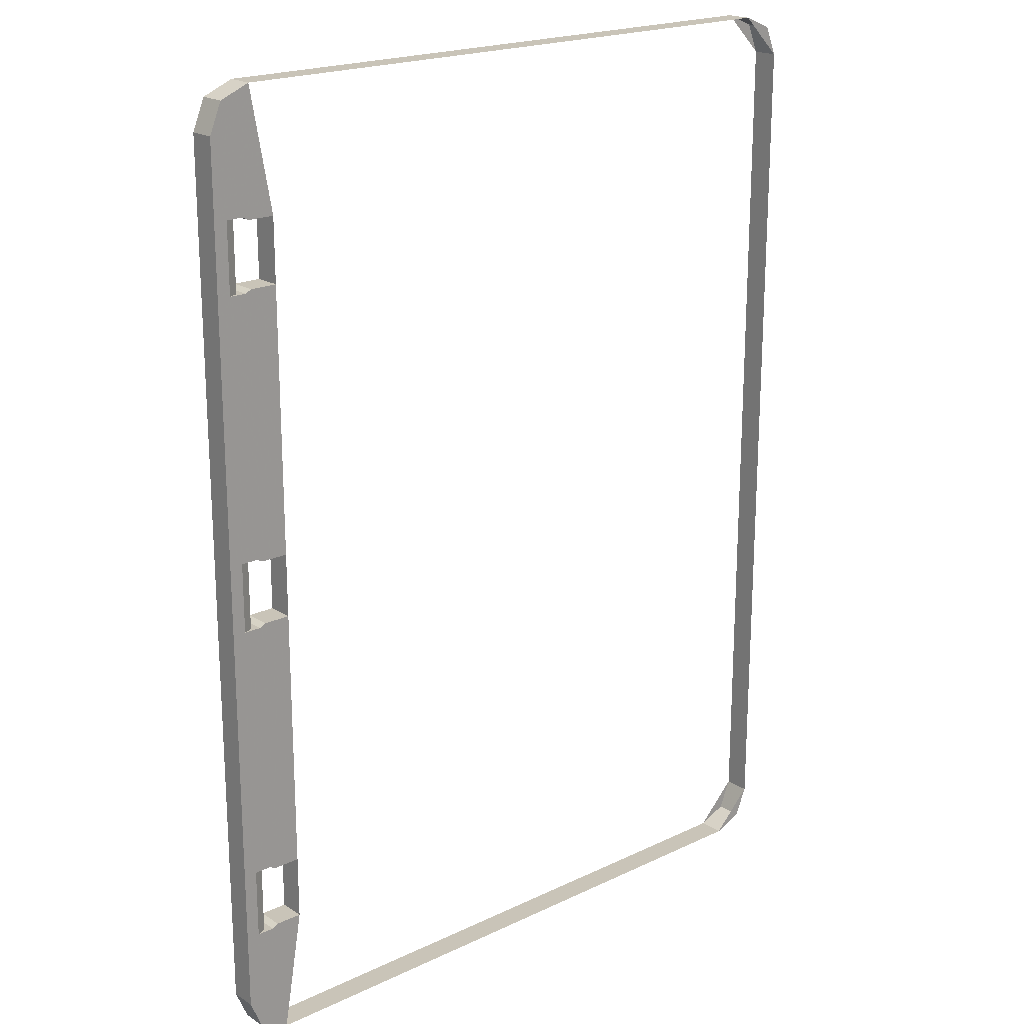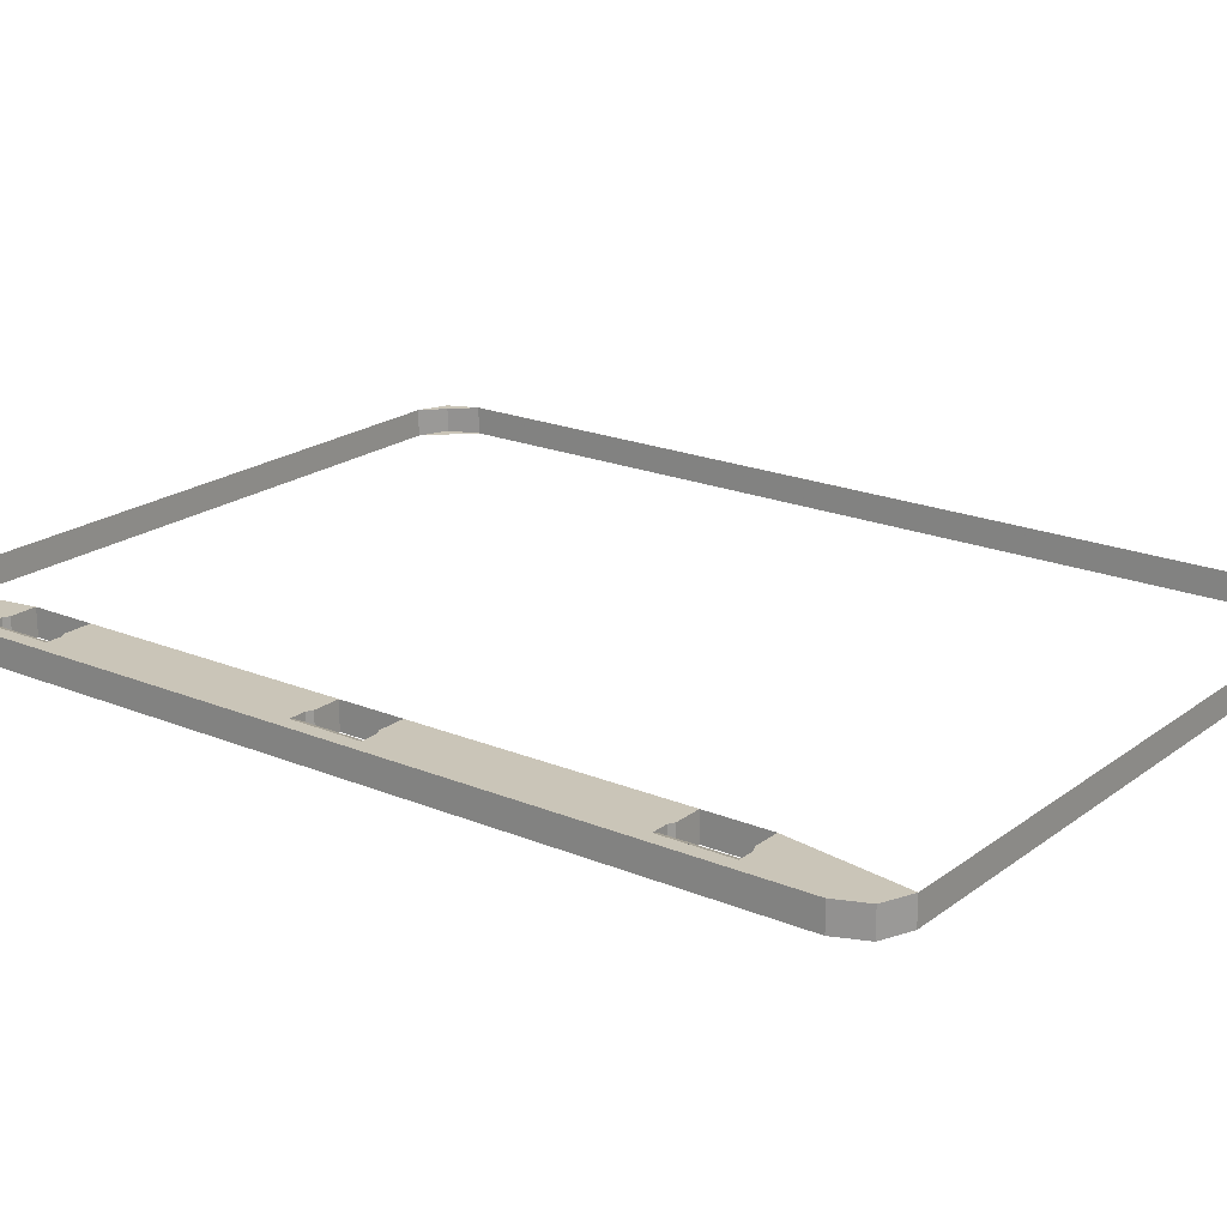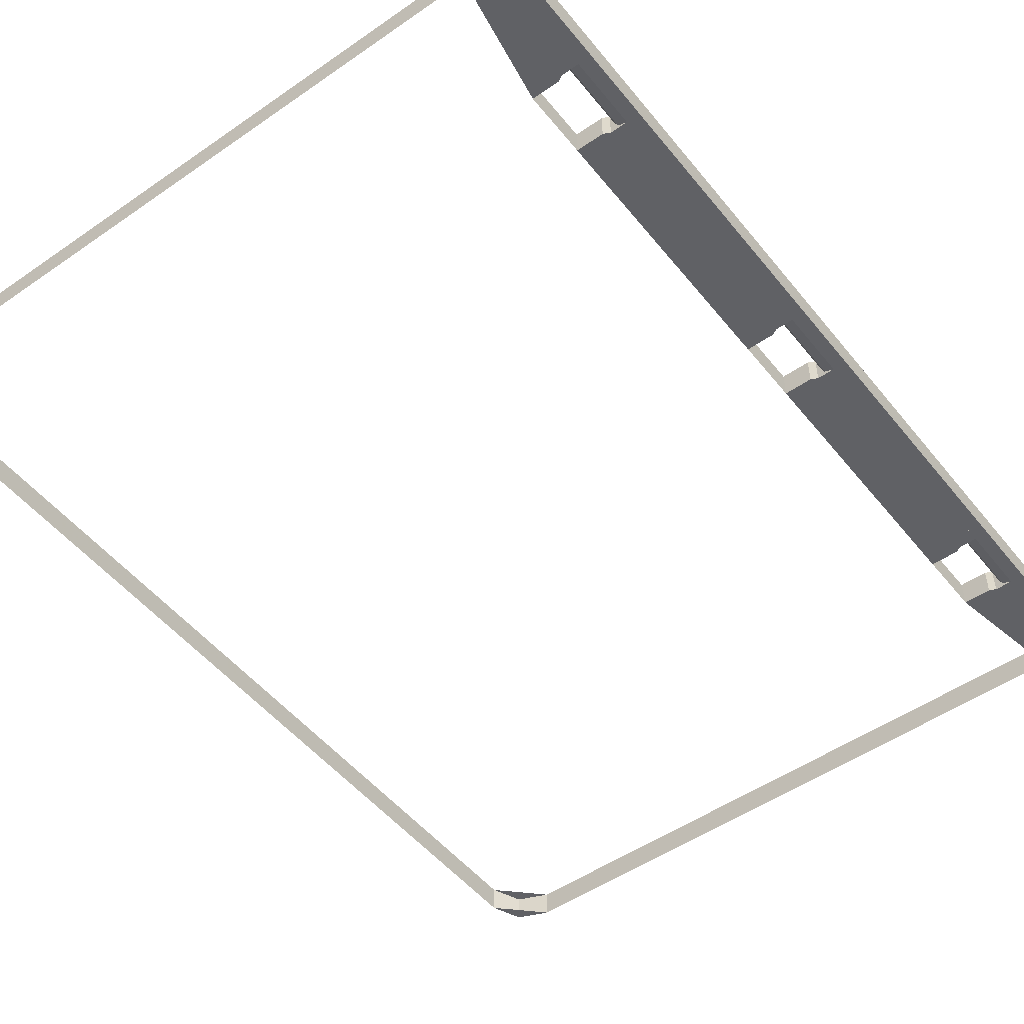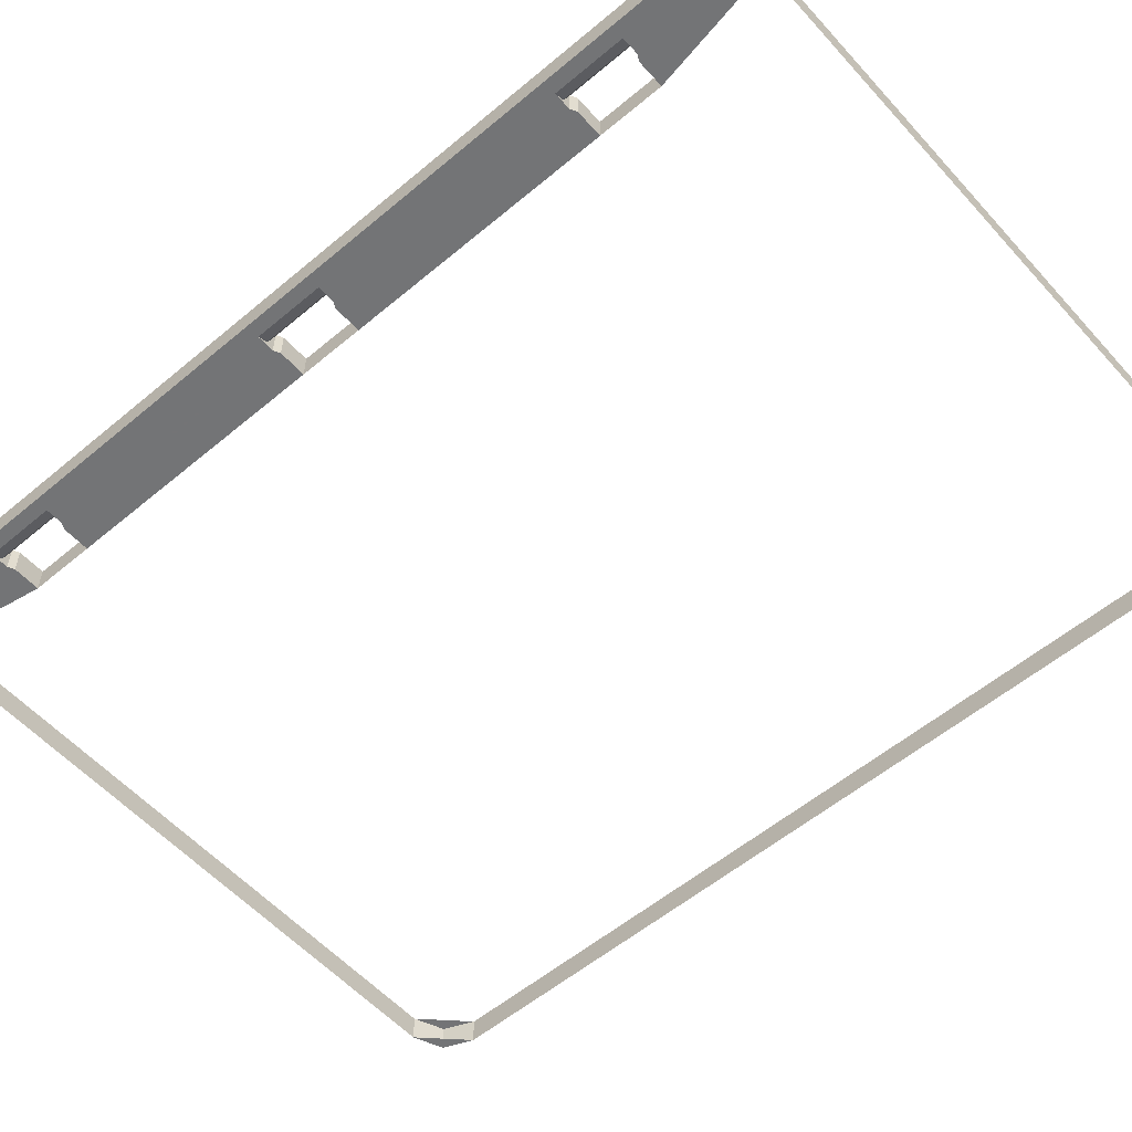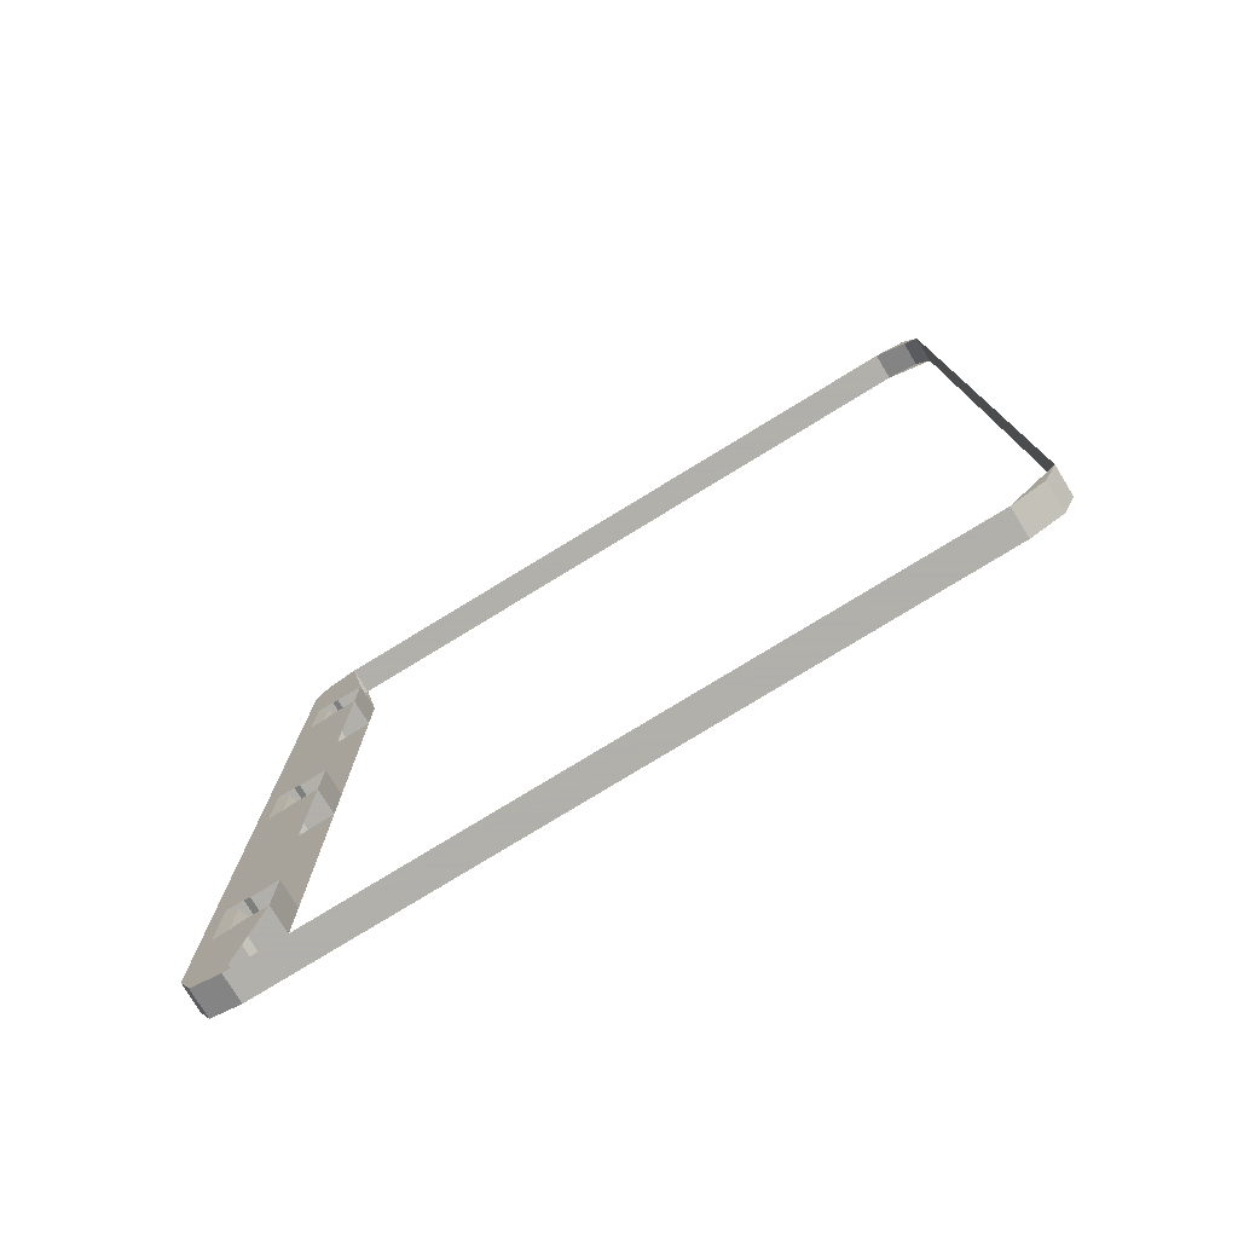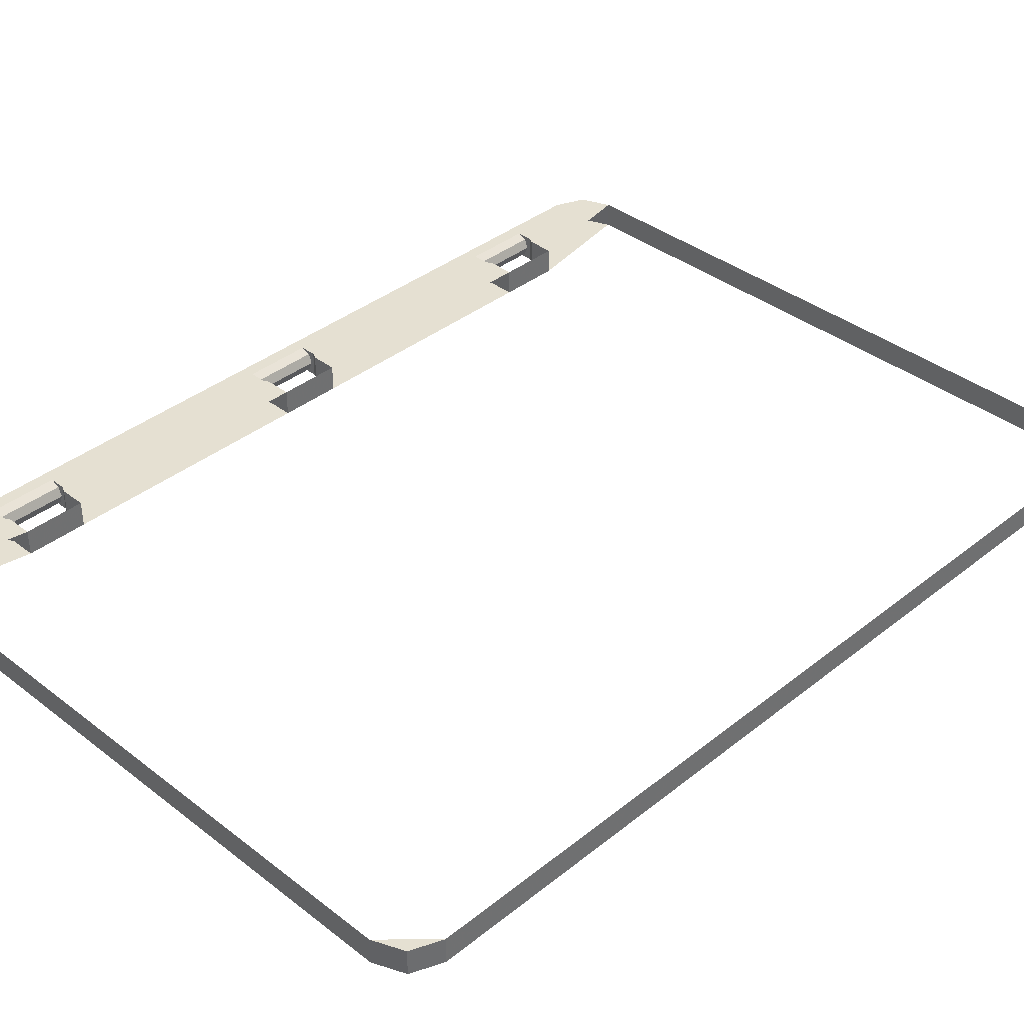
<metadata>
{"format":"obj","ext":"obj","renderer":"f3d","projection":"perspective","resolution":1024,"background":"white","views":[{"elev":20.2,"azim":139.1,"up":"+Y"},{"elev":20.4,"azim":127.0,"up":"+Z"},{"elev":-50.3,"azim":37.3,"up":"+Z"},{"elev":-56.2,"azim":131.3,"up":"+Z"},{"elev":-78.4,"azim":-148.6,"up":"+Y"},{"elev":37.7,"azim":-135.4,"up":"+Z"}]}
</metadata>
<code>
v 0.125 -4.15 -0.125
v 0.00784 -4.433 -0.125
v -0.275 -4.55 -0.125
v -6.675 -4.15 -0.125
v -6.558 -4.433 -0.125
v -6.275 -4.55 -0.125
v 0.125 -4.15 0.125
v 0.00784 -4.433 0.125
v -0.275 -4.55 0.125
v -6.675 -4.15 0.125
v -6.558 -4.433 0.125
v -6.275 -4.55 0.125
v 0.00784 -4.433 -0.125
v 0.125 -4.15 -0.125
v 0.125 -4.15 0.125
v 0.00784 -4.433 0.125
v -0.275 -4.55 -0.125
v 0.00784 -4.433 -0.125
v 0.00784 -4.433 0.125
v -0.275 -4.55 0.125
v -6.558 -4.433 -0.125
v -6.675 -4.15 -0.125
v -6.675 -4.15 0.125
v -6.558 -4.433 0.125
v -6.275 -4.55 -0.125
v -6.558 -4.433 -0.125
v -6.558 -4.433 0.125
v -6.275 -4.55 0.125
v -0.16 -3.43 0.125
v 0 -3.43 0.125
v 0 -3.43 -0.125
v -0.16 -3.43 -0.125
v -0.16 -3.43 0.125
v -0.16 -3.43 -0.125
v -0.22 -3.4 -0.125
v -0.22 -3.4 0.125
v -0.16 -2.77 -0.125
v 0 -2.77 -0.125
v 0 -2.77 0.125
v -0.16 -2.77 0.125
v -0.22 -2.8 0.125
v -0.22 -2.8 -0.125
v -0.16 -2.77 -0.125
v -0.16 -2.77 0.125
v -0.08839 -3.43 -0.08839
v 0 -3.43 -0.125
v 0 -2.77 -0.125
v -0.08839 -2.77 -0.08839
v -0.125 -3.43 0
v -0.08839 -3.43 -0.08839
v -0.08839 -2.77 -0.08839
v -0.125 -2.77 0
v -0.08839 -3.43 0.08839
v -0.125 -3.43 0
v -0.125 -2.77 0
v -0.08839 -2.77 0.08839
v 0 -3.43 0.125
v -0.08839 -3.43 0.08839
v -0.08839 -2.77 0.08839
v 0 -2.77 0.125
v -0.475 -3.4 0.125
v -0.475 -2.8 0.125
v -0.475 -2.8 -0.125
v -0.475 -3.4 -0.125
v -0.475 -2.8 0.125
v -0.22 -2.8 0.125
v -0.22 -2.8 -0.125
v -0.475 -2.8 -0.125
v -0.475 -3.4 -0.125
v -0.22 -3.4 -0.125
v -0.22 -3.4 0.125
v -0.475 -3.4 0.125
v -0.16 0.33 -0.125
v 0 0.33 -0.125
v 0 0.33 0.125
v -0.16 0.33 0.125
v -0.22 0.3 0.125
v -0.22 0.3 -0.125
v -0.16 0.33 -0.125
v -0.16 0.33 0.125
v -0.16 -0.33 0.125
v 0 -0.33 0.125
v 0 -0.33 -0.125
v -0.16 -0.33 -0.125
v -0.16 -0.33 0.125
v -0.16 -0.33 -0.125
v -0.22 -0.3 -0.125
v -0.22 -0.3 0.125
v -0.08839 0.33 -0.08839
v 0 0.33 -0.125
v 0 -0.33 -0.125
v -0.08839 -0.33 -0.08839
v -0.125 0.33 0
v -0.08839 0.33 -0.08839
v -0.08839 -0.33 -0.08839
v -0.125 -0.33 0
v -0.08839 0.33 0.08839
v -0.125 0.33 0
v -0.125 -0.33 0
v -0.08839 -0.33 0.08839
v 0 0.33 0.125
v -0.08839 0.33 0.08839
v -0.08839 -0.33 0.08839
v 0 -0.33 0.125
v -0.475 0.3 0.125
v -0.475 -0.3 0.125
v -0.475 -0.3 -0.125
v -0.475 0.3 -0.125
v -0.475 -0.3 0.125
v -0.22 -0.3 0.125
v -0.22 -0.3 -0.125
v -0.475 -0.3 -0.125
v -0.475 0.3 -0.125
v -0.22 0.3 -0.125
v -0.22 0.3 0.125
v -0.475 0.3 0.125
v 0.125 -4.15 0.125
v 0.125 -4.15 -0.125
v 0.125 4.15 -0.125
v 0.125 4.15 0.125
v -0.16 -3.43 0.125
v -0.22 -3.4 0.125
v -0.475 -3.4 0.125
v -0.275 -4.55 0.125
v -0.16 -3.43 0.125
v -0.275 -4.55 0.125
v 0.125 -4.15 0.125
v 0 -3.43 0.125
v -0.475 3.4 0.125
v -0.22 3.4 0.125
v -0.16 3.43 0.125
v -0.275 4.55 0.125
v 0.125 4.15 0.125
v -0.275 4.55 0.125
v -0.16 3.43 0.125
v 0 3.43 0.125
v -0.475 -3.4 -0.125
v -0.22 -3.4 -0.125
v -0.16 -3.43 -0.125
v -0.275 -4.55 -0.125
v 0.125 -4.15 -0.125
v -0.275 -4.55 -0.125
v -0.16 -3.43 -0.125
v 0 -3.43 -0.125
v -0.16 3.43 -0.125
v -0.22 3.4 -0.125
v -0.475 3.4 -0.125
v -0.275 4.55 -0.125
v -0.16 3.43 -0.125
v -0.275 4.55 -0.125
v 0.125 4.15 -0.125
v 0 3.43 -0.125
v -0.475 -0.3 0.125
v -0.475 -2.8 0.125
v -0.22 -2.8 0.125
v -0.22 -0.3 0.125
v -0.16 -0.33 0.125
v -0.22 -0.3 0.125
v -0.22 -2.8 0.125
v -0.16 -2.77 0.125
v -0.16 -0.33 0.125
v -0.16 -2.77 0.125
v 0 -2.77 0.125
v 0 -0.33 0.125
v 0 3.43 0.125
v 0 -3.43 0.125
v 0.125 -4.15 0.125
v 0.125 4.15 0.125
v -0.22 -2.8 -0.125
v -0.475 -2.8 -0.125
v -0.475 -0.3 -0.125
v -0.22 -0.3 -0.125
v -0.22 -2.8 -0.125
v -0.22 -0.3 -0.125
v -0.16 -0.33 -0.125
v -0.16 -2.77 -0.125
v 0 -2.77 -0.125
v -0.16 -2.77 -0.125
v -0.16 -0.33 -0.125
v 0 -0.33 -0.125
v 0.125 -4.15 -0.125
v 0 -3.43 -0.125
v 0 3.43 -0.125
v 0.125 4.15 -0.125
v -6.275 -4.55 0.125
v -6.275 -4.55 -0.125
v -0.275 -4.55 -0.125
v -0.275 -4.55 0.125
v 0.125 4.15 -0.125
v 0.00784 4.433 -0.125
v -0.275 4.55 -0.125
v -6.675 4.15 -0.125
v -6.558 4.433 -0.125
v -6.275 4.55 -0.125
v 0.125 4.15 0.125
v 0.00784 4.433 0.125
v -0.275 4.55 0.125
v -6.675 4.15 0.125
v -6.558 4.433 0.125
v -6.275 4.55 0.125
v 0.00784 4.433 -0.125
v 0.125 4.15 -0.125
v 0.125 4.15 0.125
v 0.00784 4.433 0.125
v -0.275 4.55 -0.125
v 0.00784 4.433 -0.125
v 0.00784 4.433 0.125
v -0.275 4.55 0.125
v -6.558 4.433 -0.125
v -6.675 4.15 -0.125
v -6.675 4.15 0.125
v -6.558 4.433 0.125
v -6.275 4.55 -0.125
v -6.558 4.433 -0.125
v -6.558 4.433 0.125
v -6.275 4.55 0.125
v -6.275 4.55 0.125
v -6.275 4.55 -0.125
v -0.275 4.55 -0.125
v -0.275 4.55 0.125
v -0.16 3.43 0.125
v 0 3.43 0.125
v 0 3.43 -0.125
v -0.16 3.43 -0.125
v -0.16 3.43 0.125
v -0.16 3.43 -0.125
v -0.22 3.4 -0.125
v -0.22 3.4 0.125
v -0.16 2.77 -0.125
v 0 2.77 -0.125
v 0 2.77 0.125
v -0.16 2.77 0.125
v -0.22 2.8 0.125
v -0.22 2.8 -0.125
v -0.16 2.77 -0.125
v -0.16 2.77 0.125
v -0.08839 3.43 -0.08839
v 0 3.43 -0.125
v 0 2.77 -0.125
v -0.08839 2.77 -0.08839
v -0.125 3.43 0
v -0.08839 3.43 -0.08839
v -0.08839 2.77 -0.08839
v -0.125 2.77 0
v -0.08839 3.43 0.08839
v -0.125 3.43 0
v -0.125 2.77 0
v -0.08839 2.77 0.08839
v 0 3.43 0.125
v -0.08839 3.43 0.08839
v -0.08839 2.77 0.08839
v 0 2.77 0.125
v -0.475 3.4 0.125
v -0.475 2.8 0.125
v -0.475 2.8 -0.125
v -0.475 3.4 -0.125
v -0.475 2.8 0.125
v -0.22 2.8 0.125
v -0.22 2.8 -0.125
v -0.475 2.8 -0.125
v -0.475 3.4 -0.125
v -0.22 3.4 -0.125
v -0.22 3.4 0.125
v -0.475 3.4 0.125
v -0.475 2.8 0.125
v -0.475 0.3 0.125
v -0.22 0.3 0.125
v -0.22 2.8 0.125
v -0.16 2.77 0.125
v -0.22 2.8 0.125
v -0.22 0.3 0.125
v -0.16 0.33 0.125
v -0.16 2.77 0.125
v -0.16 0.33 0.125
v 0 0.33 0.125
v 0 2.77 0.125
v -0.22 0.3 -0.125
v -0.475 0.3 -0.125
v -0.475 2.8 -0.125
v -0.22 2.8 -0.125
v -0.22 0.3 -0.125
v -0.22 2.8 -0.125
v -0.16 2.77 -0.125
v -0.16 0.33 -0.125
v 0 0.33 -0.125
v -0.16 0.33 -0.125
v -0.16 2.77 -0.125
v 0 2.77 -0.125
v -6.675 4.15 0.125
v -6.675 4.15 -0.125
v -6.675 -4.15 -0.125
v -6.675 -4.15 0.125
g mesh7346502
f 1 2 3
g mesh7346504
f 4 6 5
g mesh7346506
f 7 9 8
g mesh7346508
f 10 11 12
g mesh7346512
f 13 14 15
f 15 16 13
f 17 18 19
f 19 20 17
g mesh7346518
f 21 23 22
f 23 21 24
f 25 27 26
f 27 25 28
g mesh7346522
f 29 30 31
f 31 32 29
g mesh7346524
f 33 34 35
f 35 36 33
g mesh7346526
f 37 38 39
f 39 40 37
g mesh7346528
f 41 42 43
f 43 44 41
g mesh7346532
f 45 47 46
f 47 45 48
f 49 51 50
f 51 49 52
f 53 55 54
f 55 53 56
f 57 59 58
f 59 57 60
g mesh7346536
f 61 63 62
f 63 61 64
f 65 67 66
f 67 65 68
f 69 71 70
f 71 69 72
g mesh7346538
f 73 74 75
f 75 76 73
g mesh7346540
f 77 78 79
f 79 80 77
g mesh7346542
f 81 82 83
f 83 84 81
g mesh7346544
f 85 86 87
f 87 88 85
g mesh7346548
f 89 90 91
f 91 92 89
f 93 94 95
f 95 96 93
f 97 98 99
f 99 100 97
f 101 102 103
f 103 104 101
g mesh7346552
f 105 106 107
f 107 108 105
f 109 110 111
f 111 112 109
f 113 114 115
f 115 116 113
g mesh7346554
f 117 118 119
f 119 120 117
f 121 122 123
f 123 124 121
f 125 126 127
f 127 128 125
f 129 130 131
f 131 132 129
f 133 134 135
f 135 136 133
f 137 138 139
f 139 140 137
f 141 142 143
f 143 144 141
f 145 146 147
f 147 148 145
f 149 150 151
f 151 152 149
f 153 154 155
f 155 156 153
f 157 158 159
f 159 160 157
f 161 162 163
f 163 164 161
f 165 166 167
f 167 168 165
f 169 170 171
f 171 172 169
f 173 174 175
f 175 176 173
f 177 178 179
f 179 180 177
f 181 182 183
f 183 184 181
g mesh7346556
f 185 186 187
f 187 188 185
g mesh7346559
f 189 191 190
g mesh7346561
f 192 193 194
g mesh7346563
f 195 196 197
g mesh7346565
f 198 200 199
g mesh7346569
f 201 203 202
f 203 201 204
f 205 207 206
f 207 205 208
g mesh7346575
f 209 210 211
f 211 212 209
f 213 214 215
f 215 216 213
g mesh7346579
f 217 219 218
f 219 217 220
g mesh7346581
f 221 223 222
f 223 221 224
g mesh7346583
f 225 227 226
f 227 225 228
g mesh7346585
f 229 231 230
f 231 229 232
g mesh7346587
f 233 235 234
f 235 233 236
g mesh7346591
f 237 238 239
f 239 240 237
f 241 242 243
f 243 244 241
f 245 246 247
f 247 248 245
f 249 250 251
f 251 252 249
g mesh7346595
f 253 254 255
f 255 256 253
f 257 258 259
f 259 260 257
f 261 262 263
f 263 264 261
f 265 266 267
f 267 268 265
f 269 270 271
f 271 272 269
f 273 274 275
f 275 276 273
f 277 278 279
f 279 280 277
f 281 282 283
f 283 284 281
f 285 286 287
f 287 288 285
g mesh7346597
f 289 290 291
f 291 292 289

</code>
